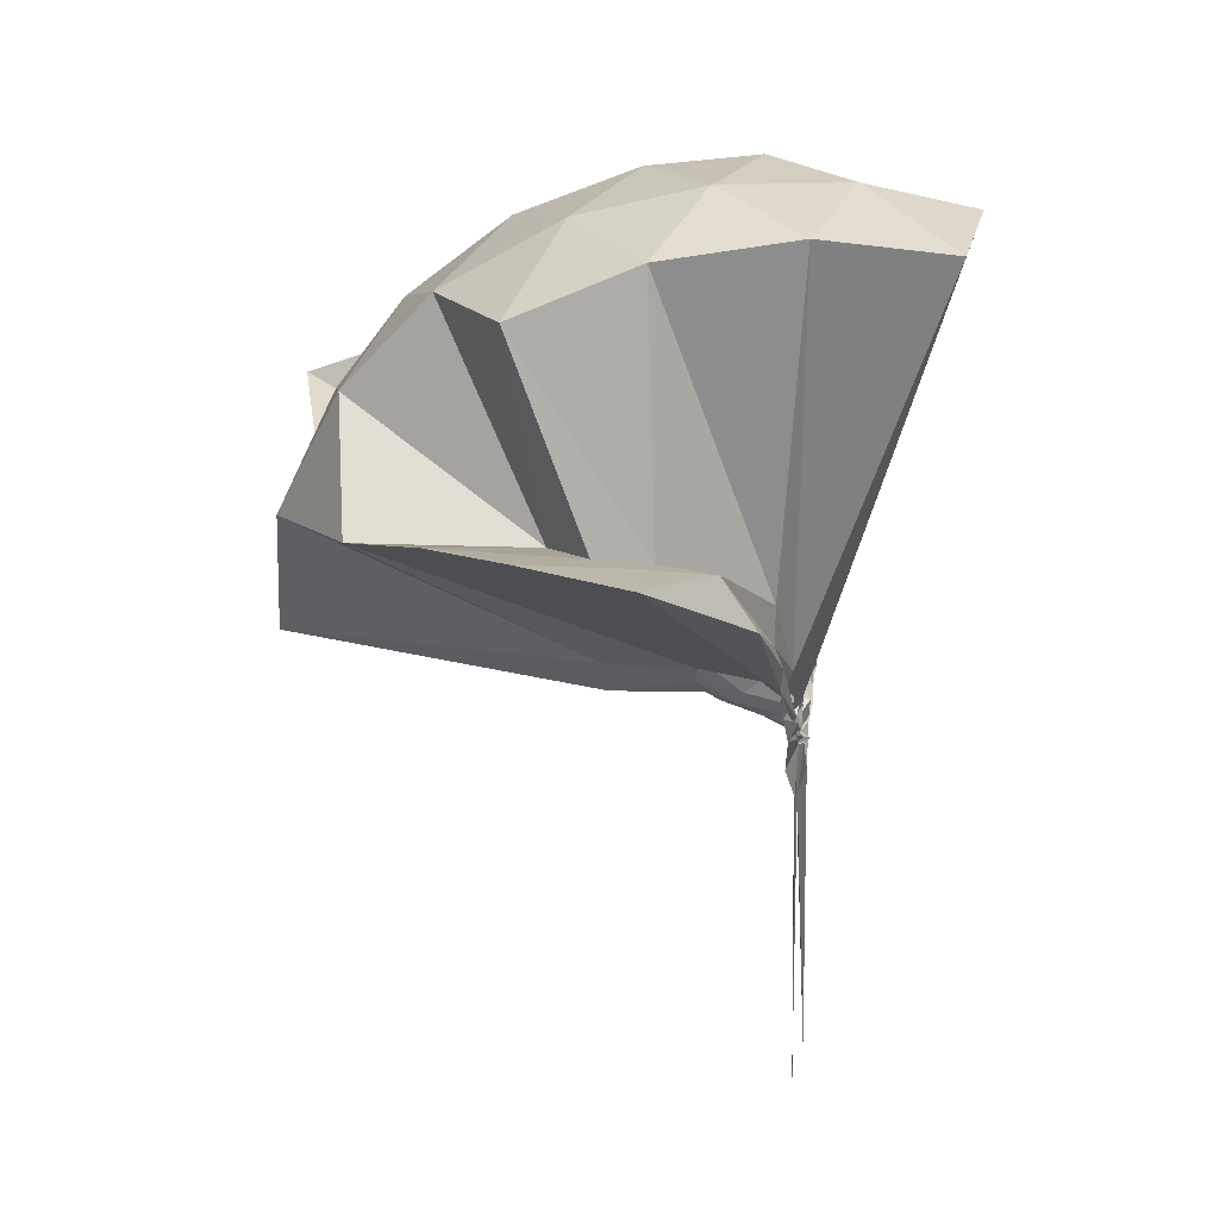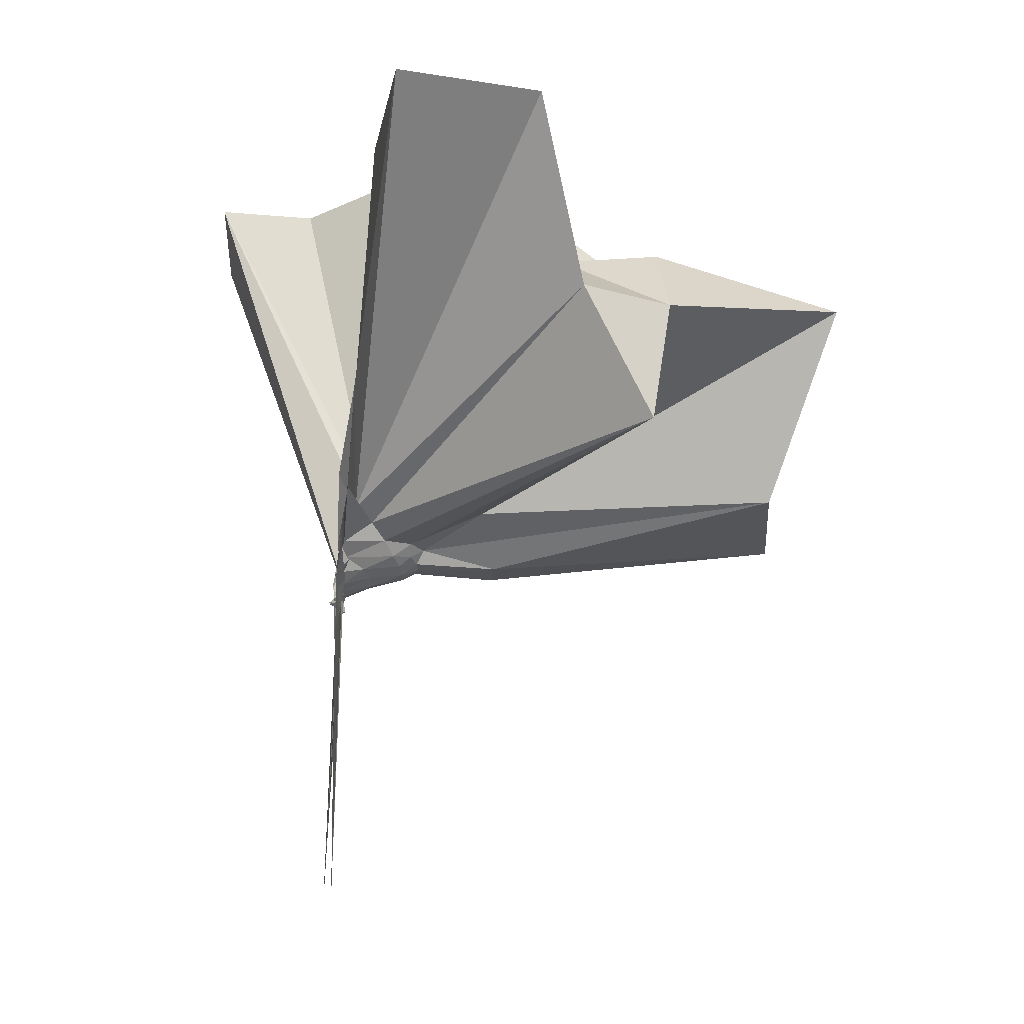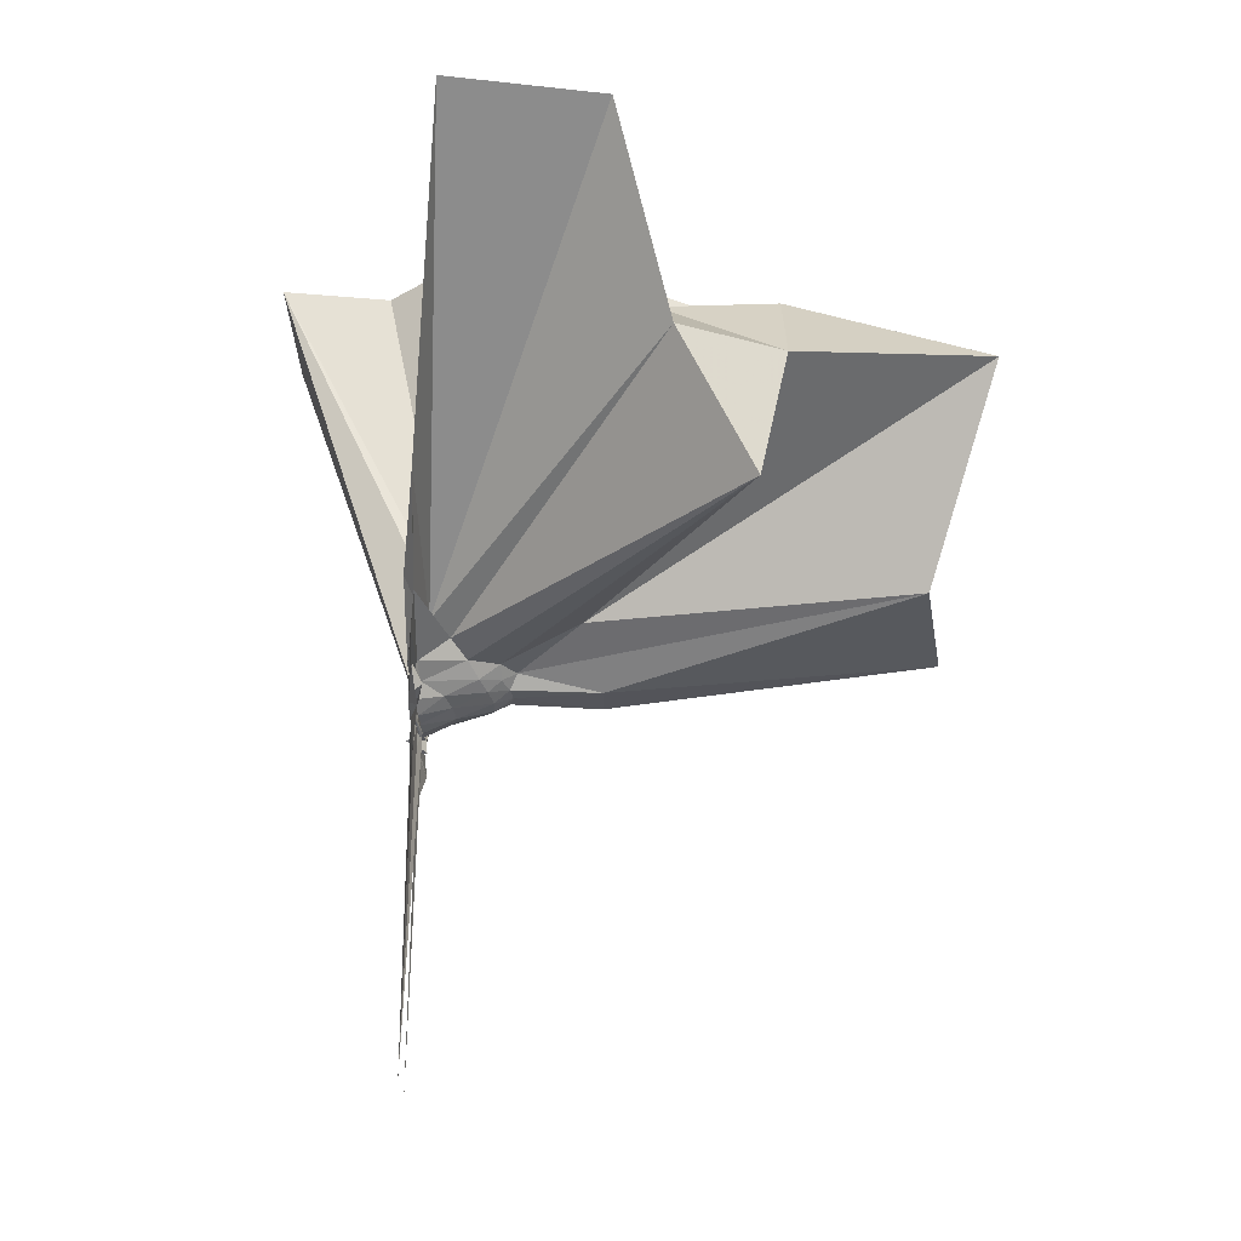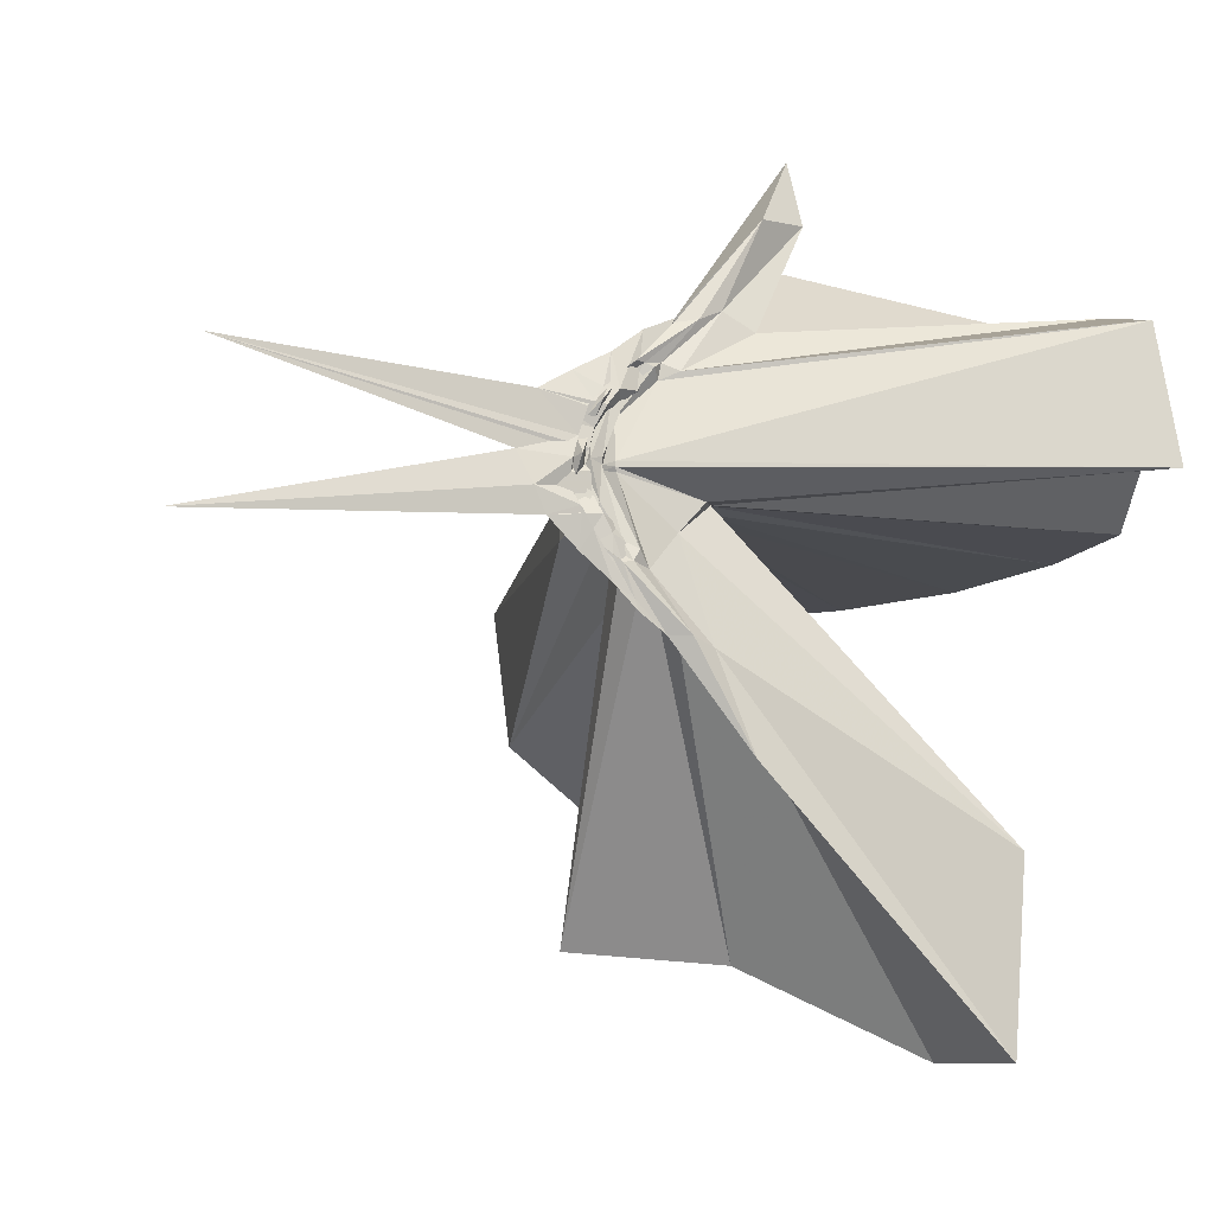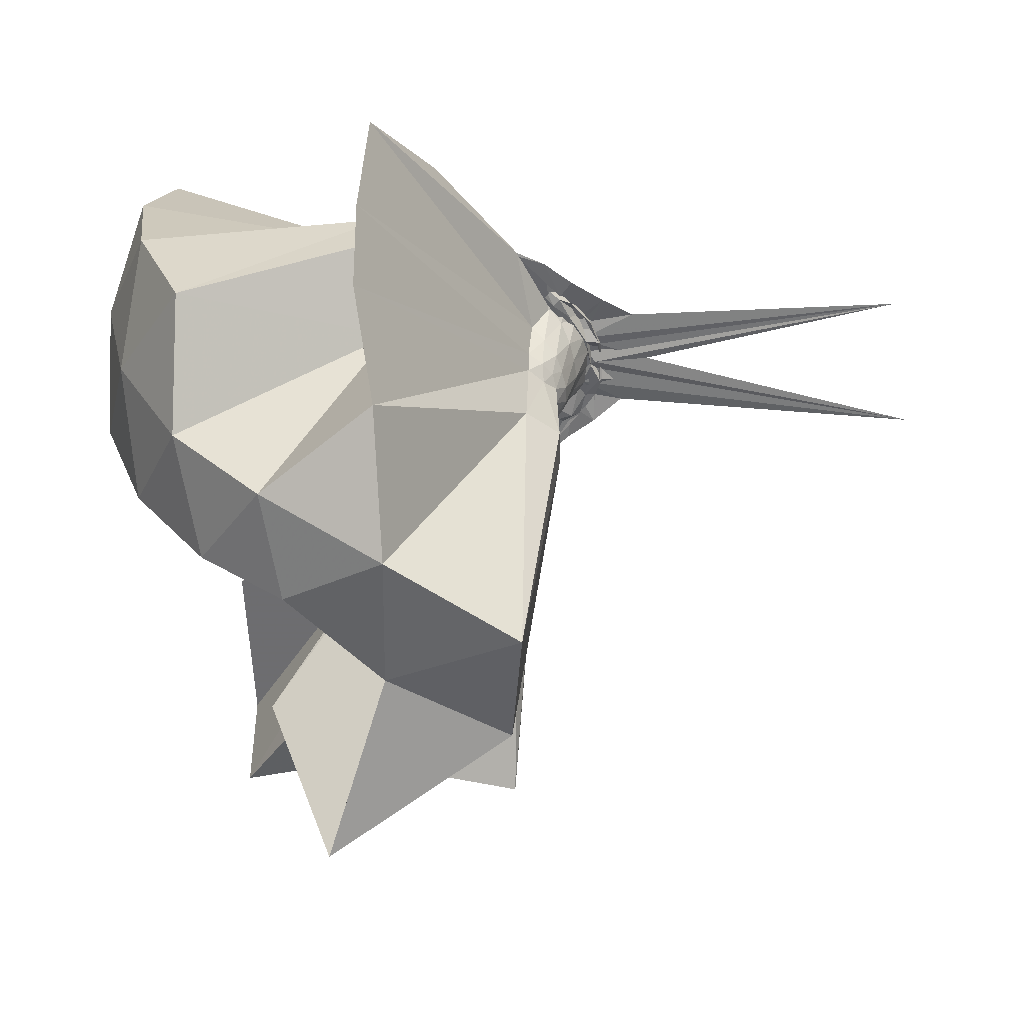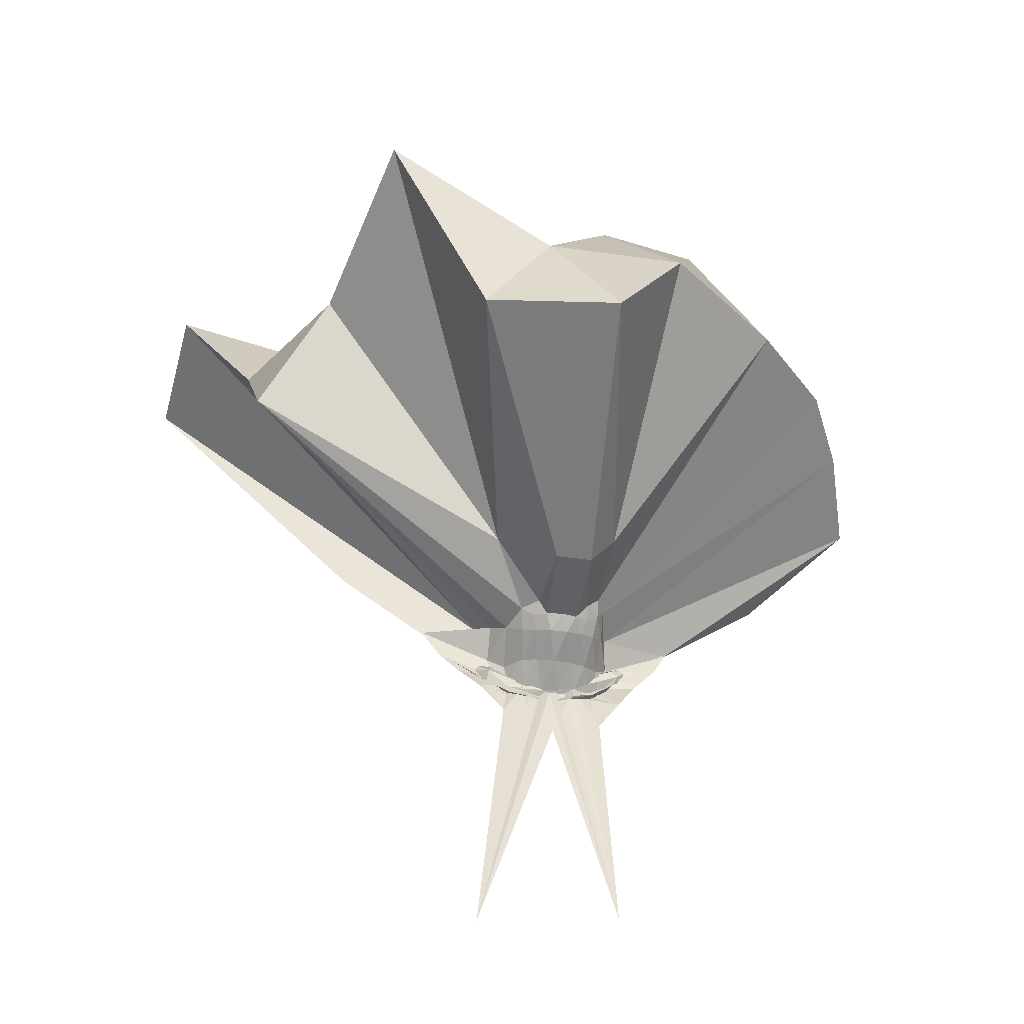
<metadata>
{"format":"obj","ext":"obj","renderer":"f3d","projection":"perspective","resolution":1024,"background":"white","views":[{"elev":16.9,"azim":-170.3,"up":"+Z"},{"elev":-20.9,"azim":-5.7,"up":"+Z"},{"elev":-25.4,"azim":-0.4,"up":"+Z"},{"elev":-15.7,"azim":-109.2,"up":"+Y"},{"elev":36.8,"azim":90.8,"up":"+Y"},{"elev":-51.9,"azim":81.6,"up":"+Z"}]}
</metadata>
<code>
v -0.9087 -0.1024 1.102
v -0.9883 -0.1003 -0.06518
v -0.05217 -0.09822 0.6153
v -0.1201 0.1319 0.6614
v -0.5483 0.2549 0.4033
v -0.662 0.4259 0.4345
v -0.7573 0.4778 0.4356
v -0.905 0.4673 0.4279
v -0.9805 0.2351 0.2247
v -0.9887 0.1112 0.0971
v -1.006 0.09553 0.07795
v -0.9824 -0.009005 0.005359
v -0.9797 -0.1001 -0.01625
v -0.9765 -0.1104 -0.01431
v -1.006 -0.2645 0.04815
v -0.9827 -0.2943 0.07439
v -0.9901 -0.4355 0.1998
v -0.9295 -1.167 0.817
v -0.6022 -1.129 0.803
v -0.5157 -0.7532 0.5713
v -0.2604 -0.5855 0.6835
v -0.7978 -0.1316 0.2009
v 0.0316 0.06559 0.391
v -0.1721 0.3258 0.4147
v -0.3644 0.4985 0.4613
v -0.5492 0.5862 0.463
v -0.7871 0.6573 0.4454
v -0.9738 0.4393 0.3144
v -0.9946 0.207 0.1731
v -1.002 0.1032 0.05959
v -0.9846 0.06042 0.03662
v -0.9936 -0.08974 -0.02101
v -0.9916 -0.1039 -0.02224
v -0.9966 -0.249 0.01762
v -1.009 -0.2889 0.03402
v -1.014 -0.4226 0.149
v -0.9887 -0.6392 0.2814
v -0.9687 -0.2885 0.1145
v -0.4868 -0.9394 0.4226
v -0.2606 -0.7602 0.4687
v 0.1639 -0.6505 0.5233
v 0.03059 -0.2527 0.3954
v -0.6126 0.005092 0.09844
v -0.8015 -0.002169 0.09515
v -0.8433 0.01652 0.09569
v -0.9322 0.03349 0.08785
v -0.9904 0.2043 0.1252
v -0.9884 0.196 0.1236
v -1.011 0.1024 0.03955
v -0.9872 0.07699 0.02303
v -0.9879 0.02769 -0.001689
v -1.004 -0.09687 -0.04864
v -0.9948 -0.1778 -0.02722
v -0.9813 -0.2553 -0.01043
v -1.009 -0.2936 0.0137
v -0.9933 -0.4202 0.1041
v -0.9925 -0.4264 0.1158
v -0.9266 -0.2594 0.08844
v -0.3287 -0.9036 0.1195
v -0.6574 -0.2791 0.1137
v 0.03248 -0.4057 0.122
v 0.0829 -0.09948 0.1005
v -0.7941 -0.03053 0.05897
v -0.8278 -0.000659 0.06251
v -0.8962 0.02007 0.05838
v -0.9964 0.04657 0.04608
v -0.9922 0.173 0.06045
v -0.9958 0.08087 0.02179
v -0.9905 0.06511 -0.005786
v -1.02 0.01808 -0.02775
v -0.9844 -0.04001 -0.04343
v -0.989 -0.1124 -0.05617
v -1 -0.2048 -0.04401
v -0.9998 -0.2584 -0.03209
v -1.001 -0.3598 0.03978
v -0.9991 -0.3815 0.04682
v -0.993 -0.2582 0.03736
v -0.8927 -0.2236 0.05595
v -0.8263 -0.194 0.0599
v -0.7927 -0.1553 0.05754
v -0.6155 -0.1383 0.02081
v -0.6163 -0.05293 0.02154
v -0.8254 -0.0287 0.03812
v -0.8709 -0.006515 0.02955
v -0.9758 0.01906 0.01785
v -1.009 0.04302 0.008149
v -0.997 0.119 -0.005209
v -1.008 0.0435 -0.02413
v -0.991 0.008956 -0.0528
v -0.981 -0.04 -0.07309
v -1.022 -0.09479 -0.06929
v -0.9835 -0.152 -0.07724
v -0.9958 -0.2001 -0.06831
v -1.01 -0.2364 -0.04393
v -0.9998 -0.3313 -0.003545
v -1.008 -0.2395 -0.00618
v -0.9866 -0.2159 0.01127
v -0.8697 -0.1877 0.02868
v -0.8247 -0.1641 0.03687
v -0.8083 -0.1327 0.02923
v -0.8021 -0.09523 0.02793
v -0.8086 -0.05932 0.02936
v -0.1973 -0.09912 0.805
v -0.3119 0.1462 0.8632
v -0.4924 0.3961 0.858
v -0.7799 0.4155 0.4269
v -0.9775 0.1999 0.2956
v -1.002 0.09462 0.1318
v -0.9832 0.07679 0.09211
v -0.9988 -0.09645 0.003022
v -0.9979 -0.1074 0.002532
v -0.9946 -0.117 0.005783
v -0.9743 -0.2161 0.1345
v -0.9585 -0.7695 0.836
v -0.8568 -0.3423 0.3135
v -0.8573 -0.1527 0.2172
v -0.8292 -0.1366 0.2173
v -0.4162 -0.1017 0.9724
v -0.5714 0.1449 1.011
v -0.7563 0.3709 0.9698
v -1.038 0.2983 1.008
v -1.31 0.1911 0.9663
v -1.327 -0.1032 1.006
v -0.9583 -0.1442 0.1979
v -0.9289 -0.1398 0.2177
v -0.8947 -0.1498 0.2174
v -0.8703 -0.1382 0.2243
v -0.6735 -0.102 1.074
v -0.8367 0.1245 1.074
v -1.101 0.03778 1.073
v -0.934 -0.1413 0.215
v -0.9061 -0.1338 0.2175
v -0.8532 -0.03932 0.01614
v -0.9416 -0.01717 -0.002601
v -1.009 0.009043 -0.01644
v -0.9879 0.07702 -0.07997
v -1.006 0.002759 -0.05407
v -0.9887 -0.04625 -0.07743
v -1.002 -0.09889 -0.07946
v -0.9886 -0.1506 -0.08434
v -1.007 -0.1919 -0.06757
v -0.9887 -0.274 -0.06547
v -1.009 -0.2036 -0.02466
v -0.9405 -0.1769 -0.004148
v -0.8527 -0.1539 0.01464
v -0.8407 -0.1186 0.005243
v -0.8409 -0.07674 0.005664
v -0.9261 -0.05593 -0.01338
v -0.9935 -0.03434 -0.03757
v -1.003 0.02748 -0.1524
v -0.9963 -0.05308 -0.0692
v -1.007 -0.1007 -0.0831
v -1.008 -0.1619 -0.1582
v -0.9989 -0.2149 -0.1319
v -0.9931 -0.1625 -0.04105
v -0.9257 -0.1397 -0.01435
v -0.9179 -0.09835 -0.0205
v -0.9974 -0.07648 -0.048
v -1.013 0.05686 -0.7803
v -0.9961 -0.09228 -0.1906
v -1.002 -0.2741 -0.8394
v -0.9973 -0.1196 -0.04531
f 3 23 4
f 4 23 24
f 4 24 5
f 5 24 25
f 5 25 6
f 6 25 26
f 6 26 7
f 7 26 27
f 7 27 8
f 8 27 28
f 8 28 9
f 9 28 29
f 9 29 10
f 10 29 30
f 10 30 11
f 11 30 31
f 11 31 12
f 12 31 32
f 12 32 13
f 13 32 33
f 13 33 14
f 14 33 34
f 14 34 15
f 15 34 35
f 15 35 16
f 16 35 36
f 16 36 17
f 17 36 37
f 17 37 18
f 18 37 38
f 18 38 19
f 19 38 39
f 19 39 20
f 20 39 40
f 20 40 21
f 21 40 41
f 21 41 22
f 22 41 42
f 22 42 3
f 3 42 23
f 23 43 24
f 24 43 44
f 24 44 25
f 25 44 45
f 25 45 26
f 26 45 46
f 26 46 27
f 27 46 47
f 27 47 28
f 28 47 48
f 28 48 29
f 29 48 49
f 29 49 30
f 30 49 50
f 30 50 31
f 31 50 51
f 31 51 32
f 32 51 52
f 32 52 33
f 33 52 53
f 33 53 34
f 34 53 54
f 34 54 35
f 35 54 55
f 35 55 36
f 36 55 56
f 36 56 37
f 37 56 57
f 37 57 38
f 38 57 58
f 38 58 39
f 39 58 59
f 39 59 40
f 40 59 60
f 40 60 41
f 41 60 61
f 41 61 42
f 42 61 62
f 42 62 23
f 23 62 43
f 43 63 44
f 44 63 64
f 44 64 45
f 45 64 65
f 45 65 46
f 46 65 66
f 46 66 47
f 47 66 67
f 47 67 48
f 48 67 68
f 48 68 49
f 49 68 69
f 49 69 50
f 50 69 70
f 50 70 51
f 51 70 71
f 51 71 52
f 52 71 72
f 52 72 53
f 53 72 73
f 53 73 54
f 54 73 74
f 54 74 55
f 55 74 75
f 55 75 56
f 56 75 76
f 56 76 57
f 57 76 77
f 57 77 58
f 58 77 78
f 58 78 59
f 59 78 79
f 59 79 60
f 60 79 80
f 60 80 61
f 61 80 81
f 61 81 62
f 62 81 82
f 62 82 43
f 43 82 63
f 63 83 64
f 64 83 84
f 64 84 65
f 65 84 85
f 65 85 66
f 66 85 86
f 66 86 67
f 67 86 87
f 67 87 68
f 68 87 88
f 68 88 69
f 69 88 89
f 69 89 70
f 70 89 90
f 70 90 71
f 71 90 91
f 71 91 72
f 72 91 92
f 72 92 73
f 73 92 93
f 73 93 74
f 74 93 94
f 74 94 75
f 75 94 95
f 75 95 76
f 76 95 96
f 76 96 77
f 77 96 97
f 77 97 78
f 78 97 98
f 78 98 79
f 79 98 99
f 79 99 80
f 80 99 100
f 80 100 81
f 81 100 101
f 81 101 82
f 82 101 102
f 82 102 63
f 63 102 83
f 103 104 118
f 104 119 118
f 104 105 119
f 105 120 119
f 105 106 120
f 106 107 120
f 107 121 120
f 107 108 121
f 108 122 121
f 108 109 122
f 109 110 122
f 110 123 122
f 110 111 123
f 111 124 123
f 111 112 124
f 112 113 124
f 113 125 124
f 113 114 125
f 114 126 125
f 114 115 126
f 115 116 126
f 116 127 126
f 116 117 127
f 117 118 127
f 117 103 118
f 118 119 128
f 119 129 128
f 119 120 129
f 120 121 129
f 121 130 129
f 121 122 130
f 122 123 130
f 123 131 130
f 123 124 131
f 124 125 131
f 125 132 131
f 125 126 132
f 126 127 132
f 127 128 132
f 127 118 128
f 133 148 134
f 134 148 149
f 134 149 135
f 135 149 150
f 135 150 136
f 136 150 137
f 137 150 151
f 137 151 138
f 138 151 152
f 138 152 139
f 139 152 140
f 140 152 153
f 140 153 141
f 141 153 154
f 141 154 142
f 142 154 143
f 143 154 155
f 143 155 144
f 144 155 156
f 144 156 145
f 145 156 146
f 146 156 157
f 146 157 147
f 147 157 148
f 147 148 133
f 148 158 149
f 149 158 159
f 149 159 150
f 150 159 151
f 151 159 160
f 151 160 152
f 152 160 153
f 153 160 161
f 153 161 154
f 154 161 155
f 155 161 162
f 155 162 156
f 156 162 157
f 157 162 158
f 157 158 148
f 3 4 103
f 103 4 104
f 4 5 104
f 104 5 105
f 5 6 105
f 105 6 106
f 6 7 106
f 7 8 106
f 106 8 107
f 8 9 107
f 107 9 108
f 9 10 108
f 108 10 109
f 10 11 109
f 11 12 109
f 109 12 110
f 12 13 110
f 110 13 111
f 13 14 111
f 111 14 112
f 14 15 112
f 15 16 112
f 112 16 113
f 16 17 113
f 113 17 114
f 17 18 114
f 114 18 115
f 18 19 115
f 19 20 115
f 115 20 116
f 20 21 116
f 116 21 117
f 21 22 117
f 117 22 103
f 22 3 103
f 83 133 84
f 84 133 134
f 84 134 85
f 85 134 135
f 85 135 86
f 86 135 136
f 86 136 87
f 87 136 88
f 88 136 137
f 88 137 89
f 89 137 138
f 89 138 90
f 90 138 139
f 90 139 91
f 91 139 92
f 92 139 140
f 92 140 93
f 93 140 141
f 93 141 94
f 94 141 142
f 94 142 95
f 95 142 96
f 96 142 143
f 96 143 97
f 97 143 144
f 97 144 98
f 98 144 145
f 98 145 99
f 99 145 100
f 100 145 146
f 100 146 101
f 101 146 147
f 101 147 102
f 102 147 133
f 102 133 83
f 128 129 1
f 129 130 1
f 130 131 1
f 131 132 1
f 132 128 1
f 159 158 2
f 160 159 2
f 161 160 2
f 162 161 2
f 158 162 2

</code>
